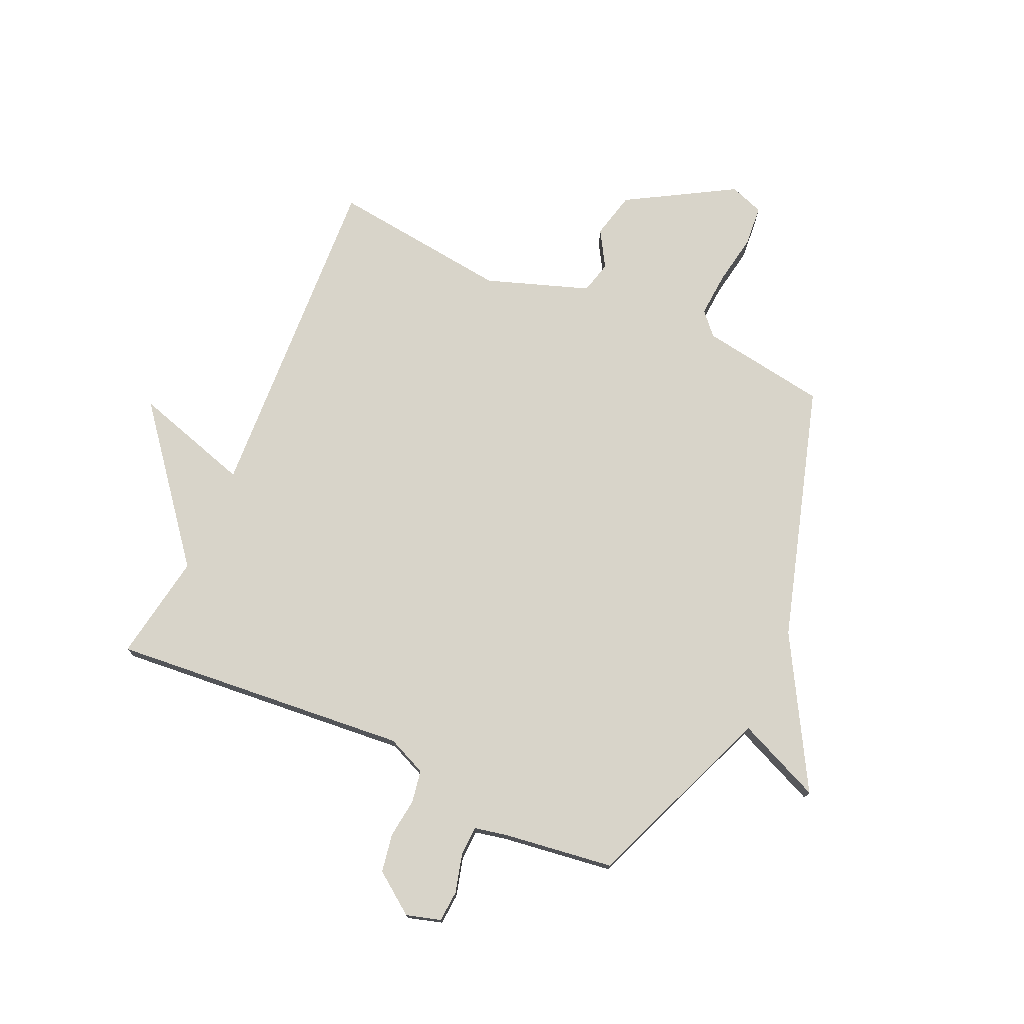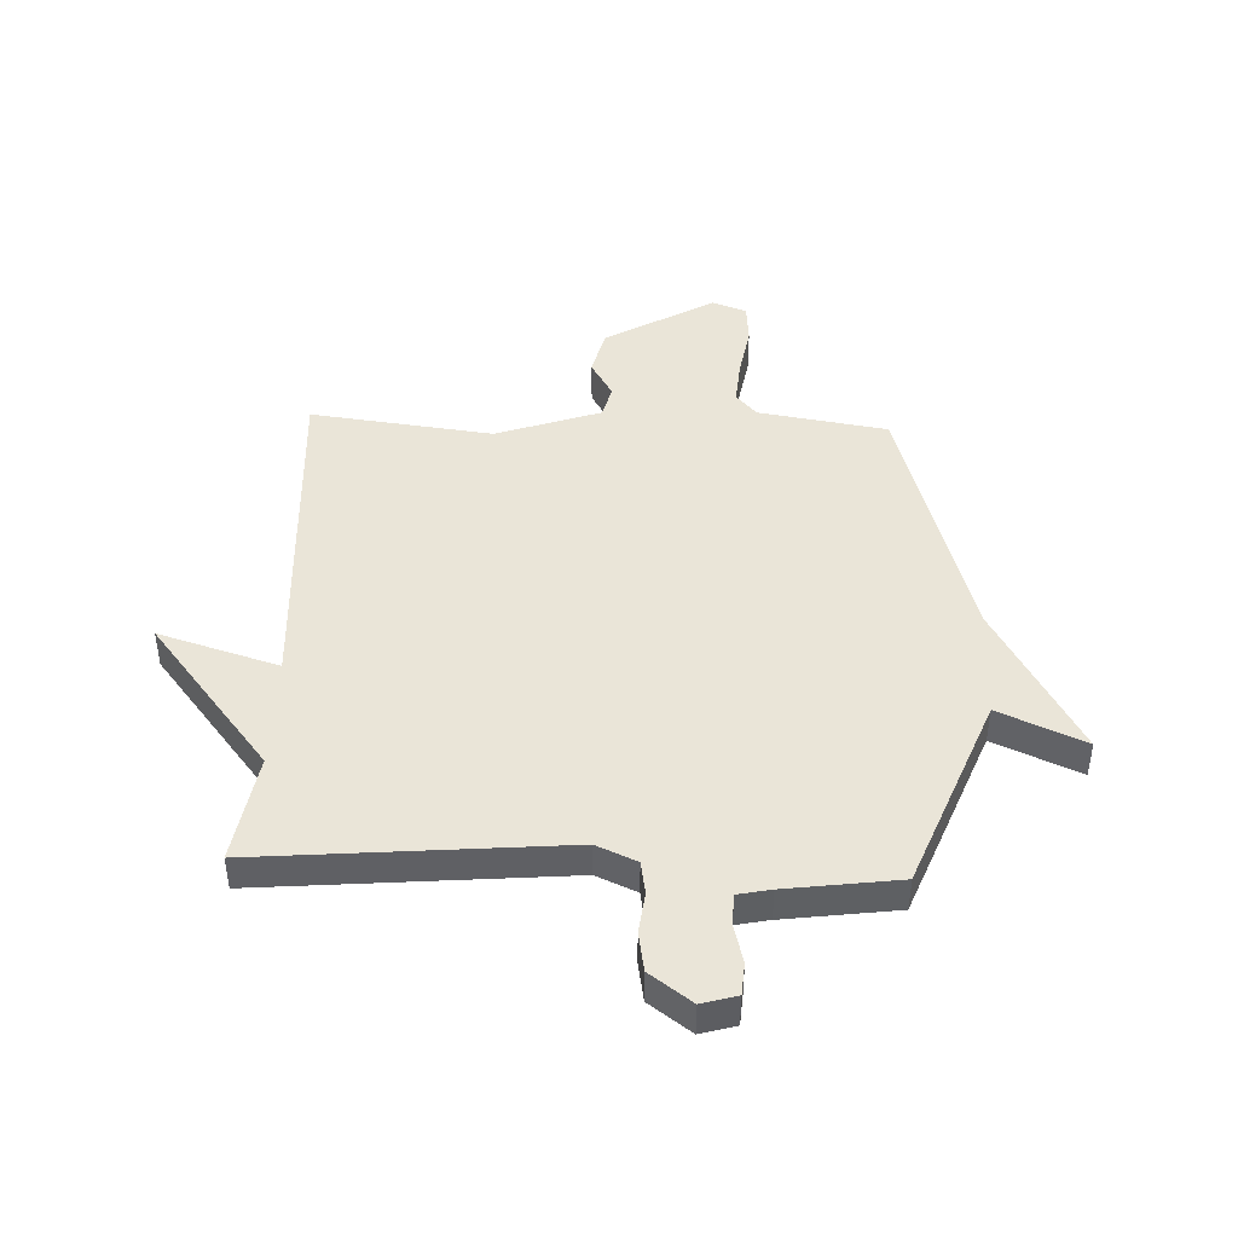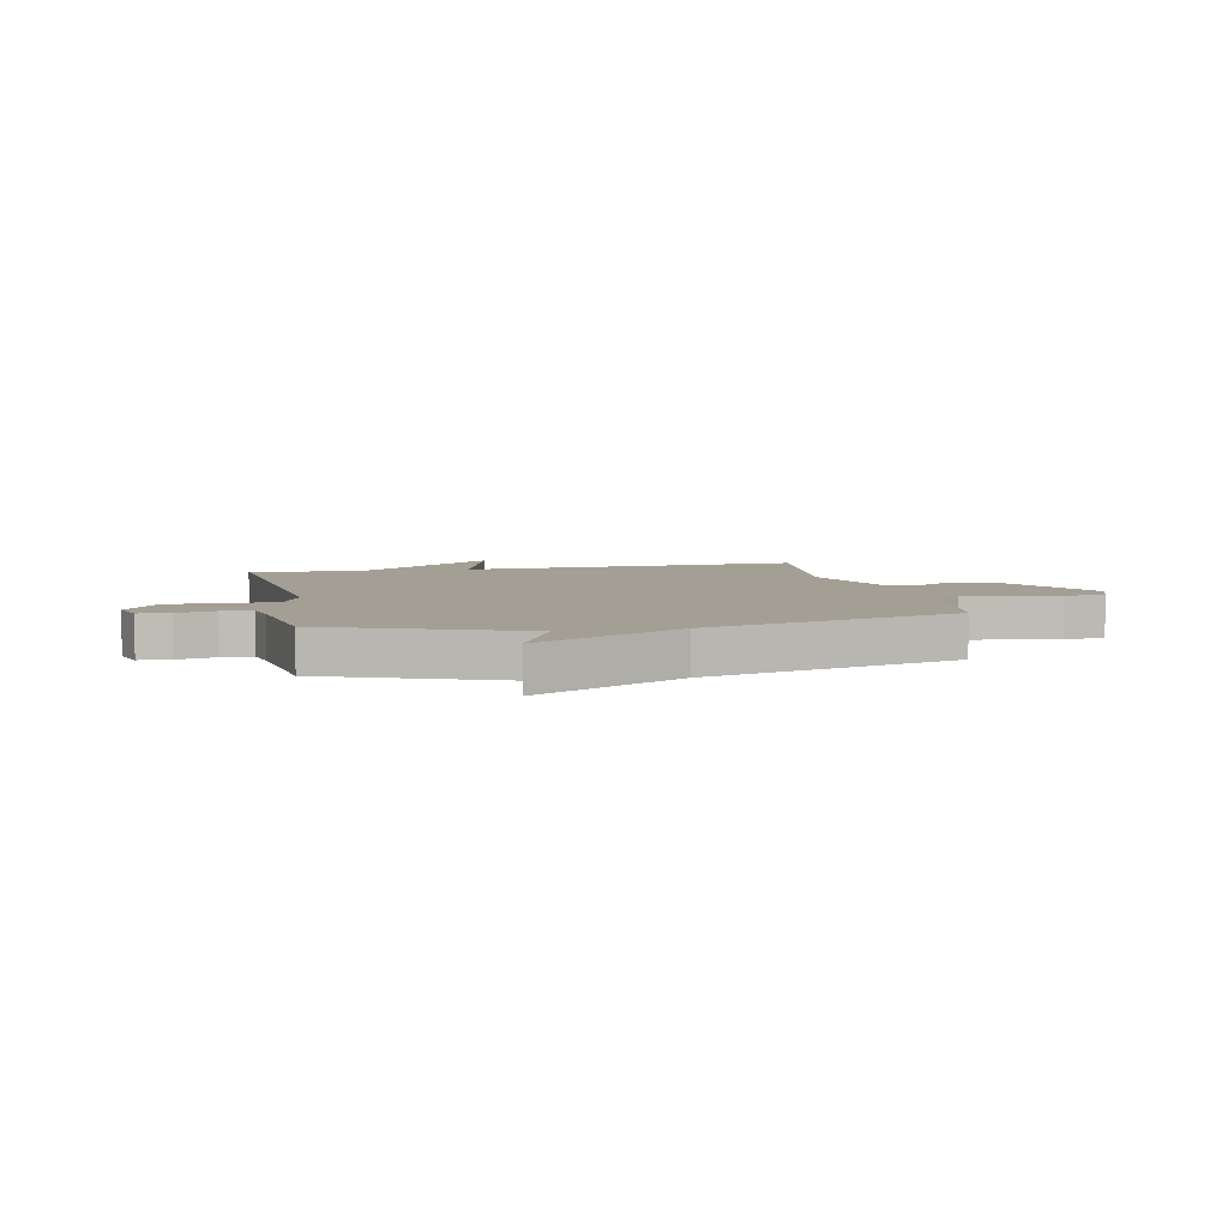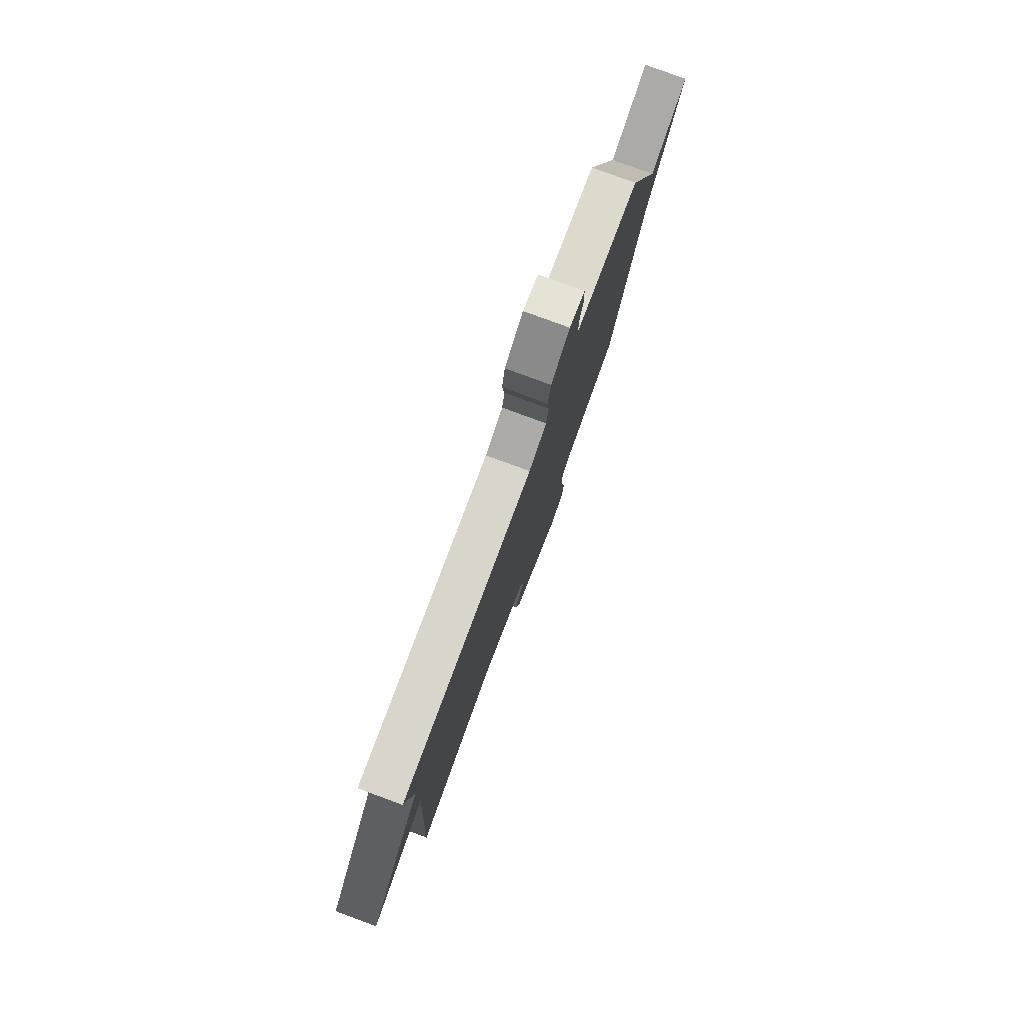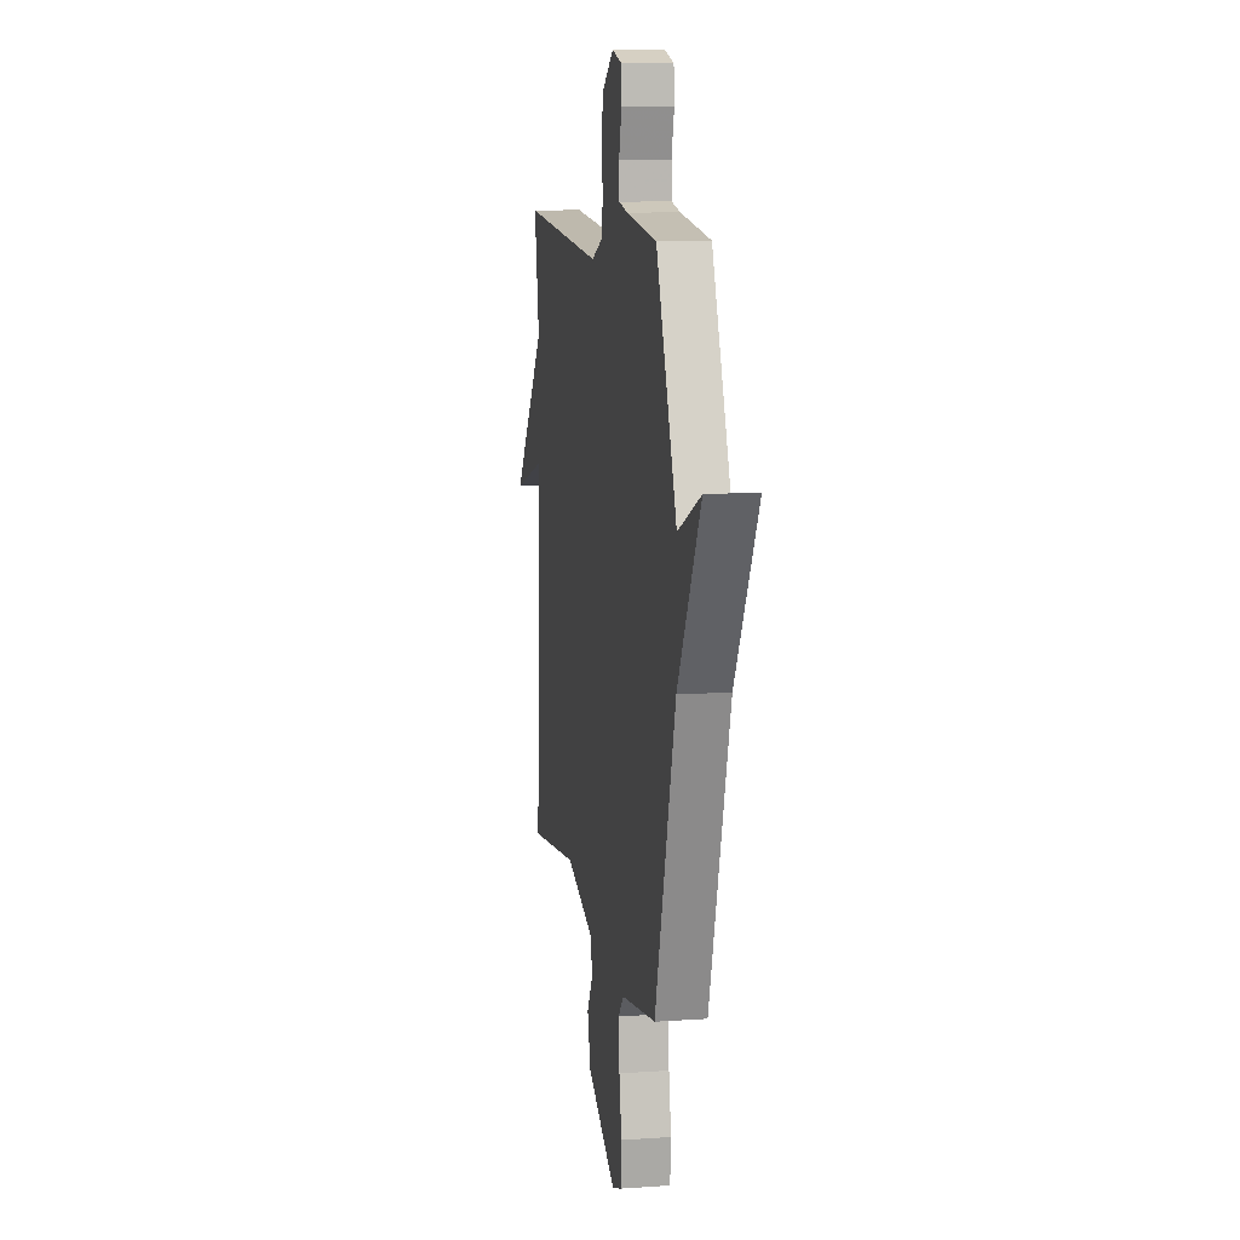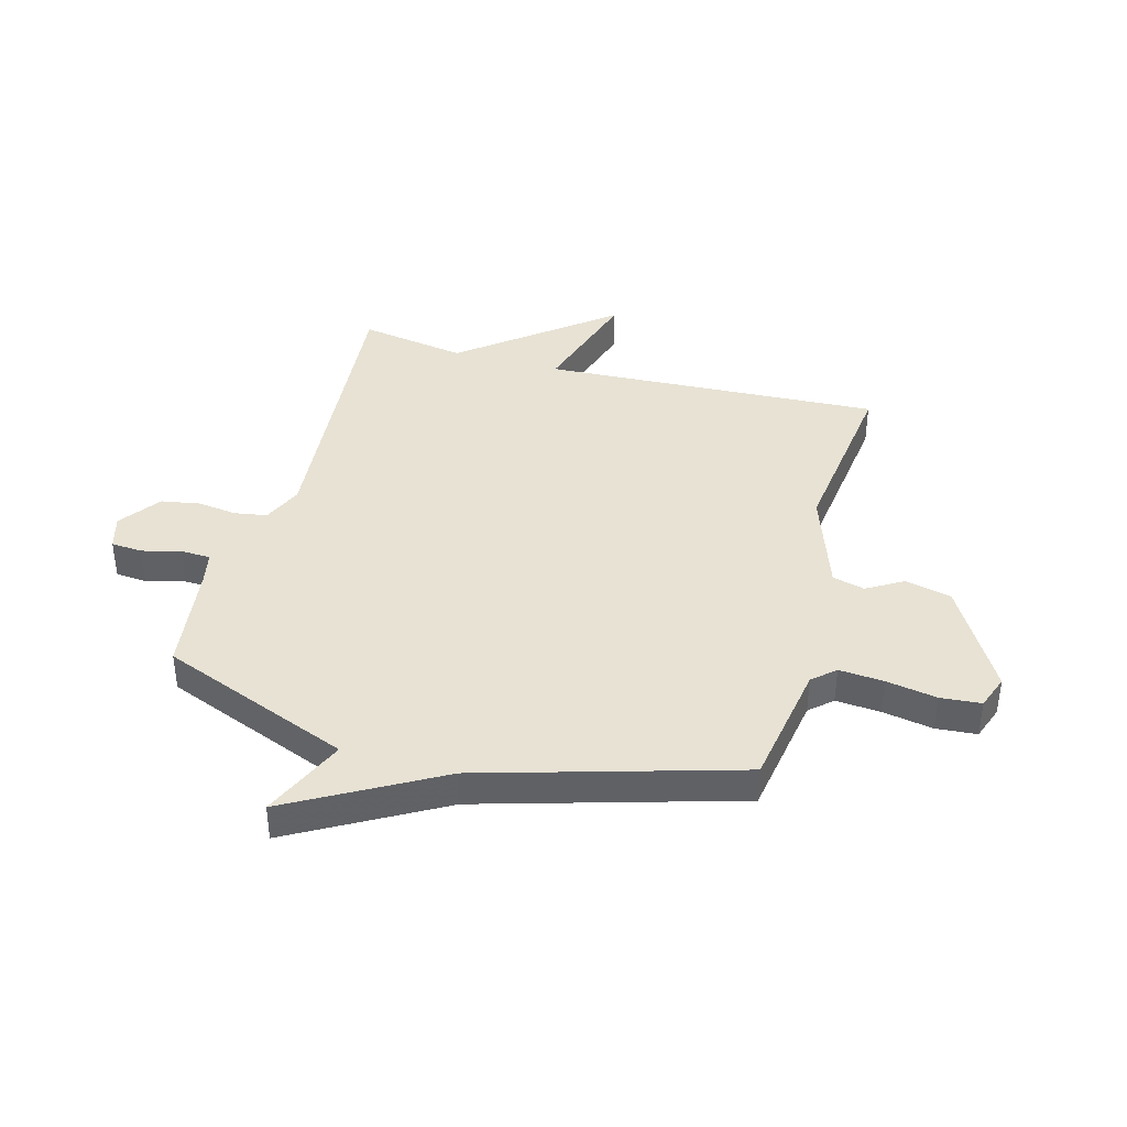
<metadata>
{"format":"obj","ext":"obj","renderer":"f3d","projection":"perspective","resolution":1024,"background":"white","views":[{"elev":75.1,"azim":24.1,"up":"+Y"},{"elev":44.7,"azim":2.3,"up":"+Y"},{"elev":5.5,"azim":78.2,"up":"+Y"},{"elev":79.7,"azim":-69.8,"up":"+Z"},{"elev":10.1,"azim":79.8,"up":"+Z"},{"elev":40.0,"azim":105.5,"up":"+Y"}]}
</metadata>
<code>
v -0.5 0.07 0.5
v 0.035 0.07 0.453
v 0.106 0.07 0.484
v 0.116 0.07 0.542
v 0.107 0.07 0.613
v 0.119 0.07 0.682
v 0.193 0.07 0.736
v 0.255 0.07 0.718
v 0.259 0.07 0.662
v 0.241 0.07 0.593
v 0.243 0.07 0.539
v 0.301 0.07 0.527
v 0.5 0.07 0.5
v 0.635 0.07 0.158
v 0.786 0.07 0.224
v 0.635 0.07 -0.042
v 0.5 0.07 -0.5
v 0.273 0.07 -0.536
v 0.237 0.07 -0.576
v 0.243 0.07 -0.656
v 0.259 0.07 -0.747
v 0.253 0.07 -0.82
v 0.192 0.07 -0.842
v 0.001 0.07 -0.731
v -0.019 0.07 -0.648
v 0.02 0.07 -0.583
v 0.005 0.07 -0.525
v -0.179 0.07 -0.461
v -0.5 0.07 -0.5
v -0.468 0.07 0.108
v -0.679 0.07 0.044
v -0.468 0.07 0.308
v -0.5 0 0.5
v 0.035 0 0.453
v 0.106 0 0.484
v 0.116 0 0.542
v 0.107 0 0.613
v 0.119 0 0.682
v 0.193 0 0.736
v 0.255 0 0.718
v 0.259 0 0.662
v 0.241 0 0.593
v 0.243 0 0.539
v 0.301 0 0.527
v 0.5 0 0.5
v 0.635 0 0.158
v 0.786 0 0.224
v 0.635 0 -0.042
v 0.5 0 -0.5
v 0.273 0 -0.536
v 0.237 0 -0.576
v 0.243 0 -0.656
v 0.259 0 -0.747
v 0.253 0 -0.82
v 0.192 0 -0.842
v 0.001 0 -0.731
v -0.019 0 -0.648
v 0.02 0 -0.583
v 0.005 0 -0.525
v -0.179 0 -0.461
v -0.5 0 -0.5
v -0.468 0 0.108
v -0.679 0 0.044
v -0.468 0 0.308
f 30 31 32
f 28 29 30
f 27 28 30 32
f 24 25 26
f 23 24 26
f 22 23 26
f 21 22 26
f 20 21 26
f 19 20 26 27
f 32 1 2
f 27 32 2
f 19 27 2
f 18 19 2
f 14 15 16
f 18 2 3
f 17 18 3
f 16 17 3
f 14 16 3
f 13 14 3
f 12 13 3
f 8 9 10
f 7 8 10
f 6 7 10
f 5 6 10
f 4 5 10
f 4 10 11
f 3 4 11 12
f 64 63 62
f 62 61 60
f 64 62 60 59
f 58 57 56
f 58 56 55
f 58 55 54
f 58 54 53
f 58 53 52
f 59 58 52 51
f 34 33 64
f 34 64 59
f 34 59 51
f 34 51 50
f 48 47 46
f 35 34 50
f 35 50 49
f 35 49 48
f 35 48 46
f 35 46 45
f 35 45 44
f 42 41 40
f 42 40 39
f 42 39 38
f 42 38 37
f 42 37 36
f 43 42 36
f 44 43 36 35
f 1 33 34 2
f 2 34 35 3
f 3 35 36 4
f 4 36 37 5
f 5 37 38 6
f 6 38 39 7
f 7 39 40 8
f 8 40 41 9
f 9 41 42 10
f 10 42 43 11
f 11 43 44 12
f 12 44 45 13
f 13 45 46 14
f 14 46 47 15
f 15 47 48 16
f 16 48 49 17
f 17 49 50 18
f 18 50 51 19
f 19 51 52 20
f 20 52 53 21
f 21 53 54 22
f 22 54 55 23
f 23 55 56 24
f 24 56 57 25
f 25 57 58 26
f 26 58 59 27
f 27 59 60 28
f 28 60 61 29
f 29 61 62 30
f 30 62 63 31
f 31 63 64 32
f 32 64 33 1

</code>
